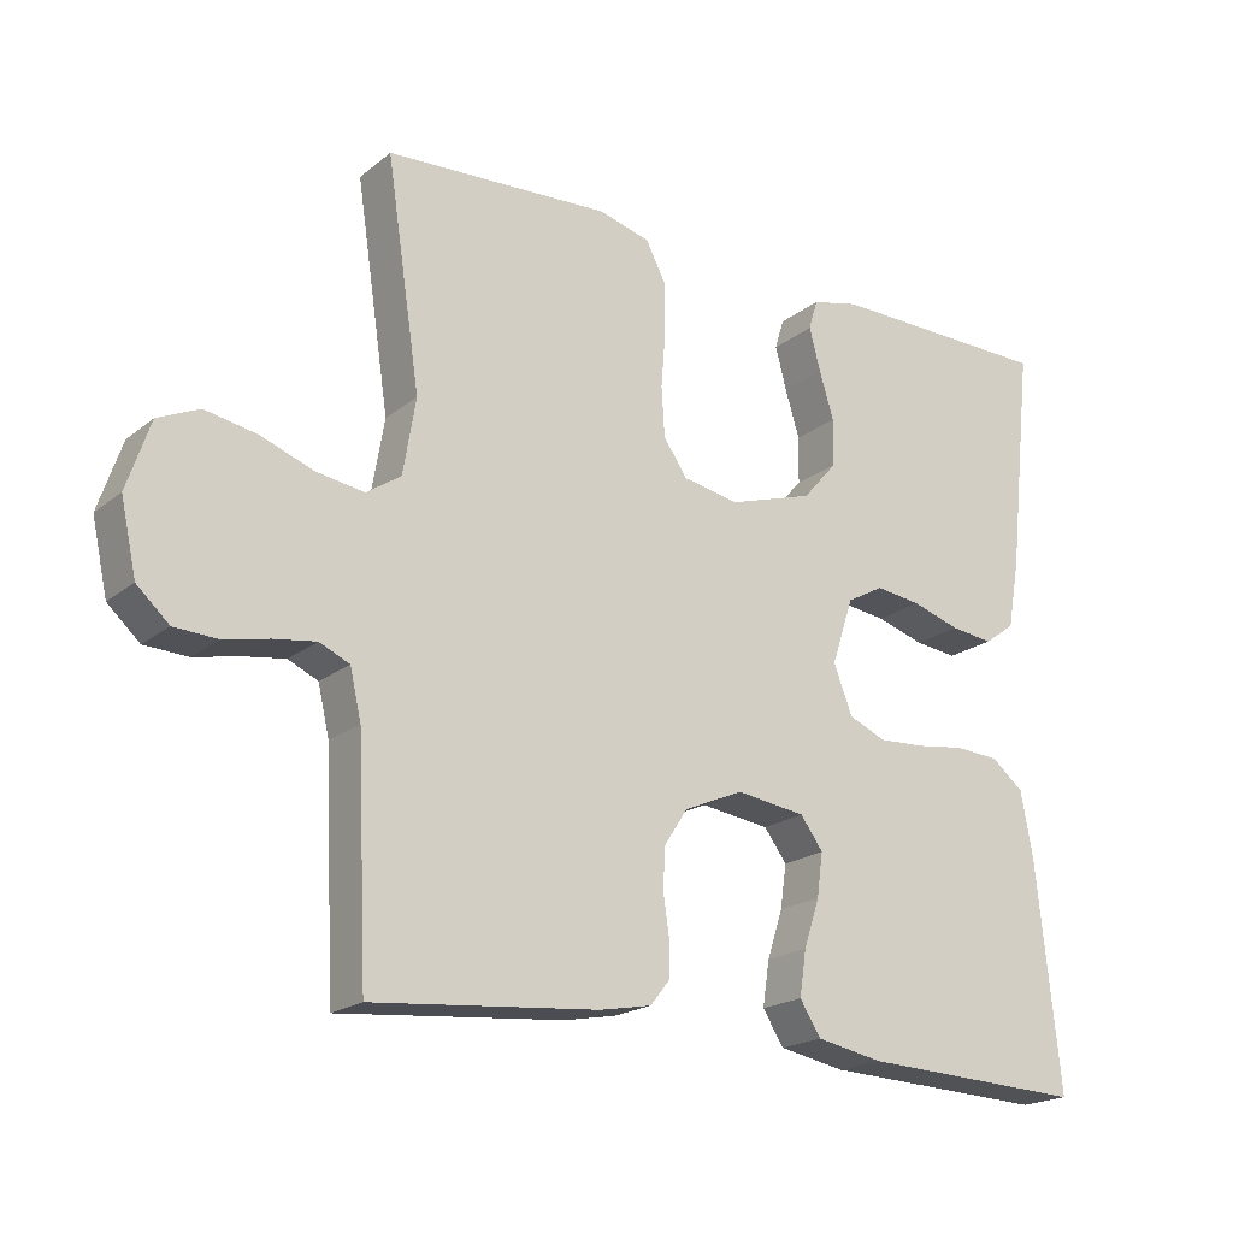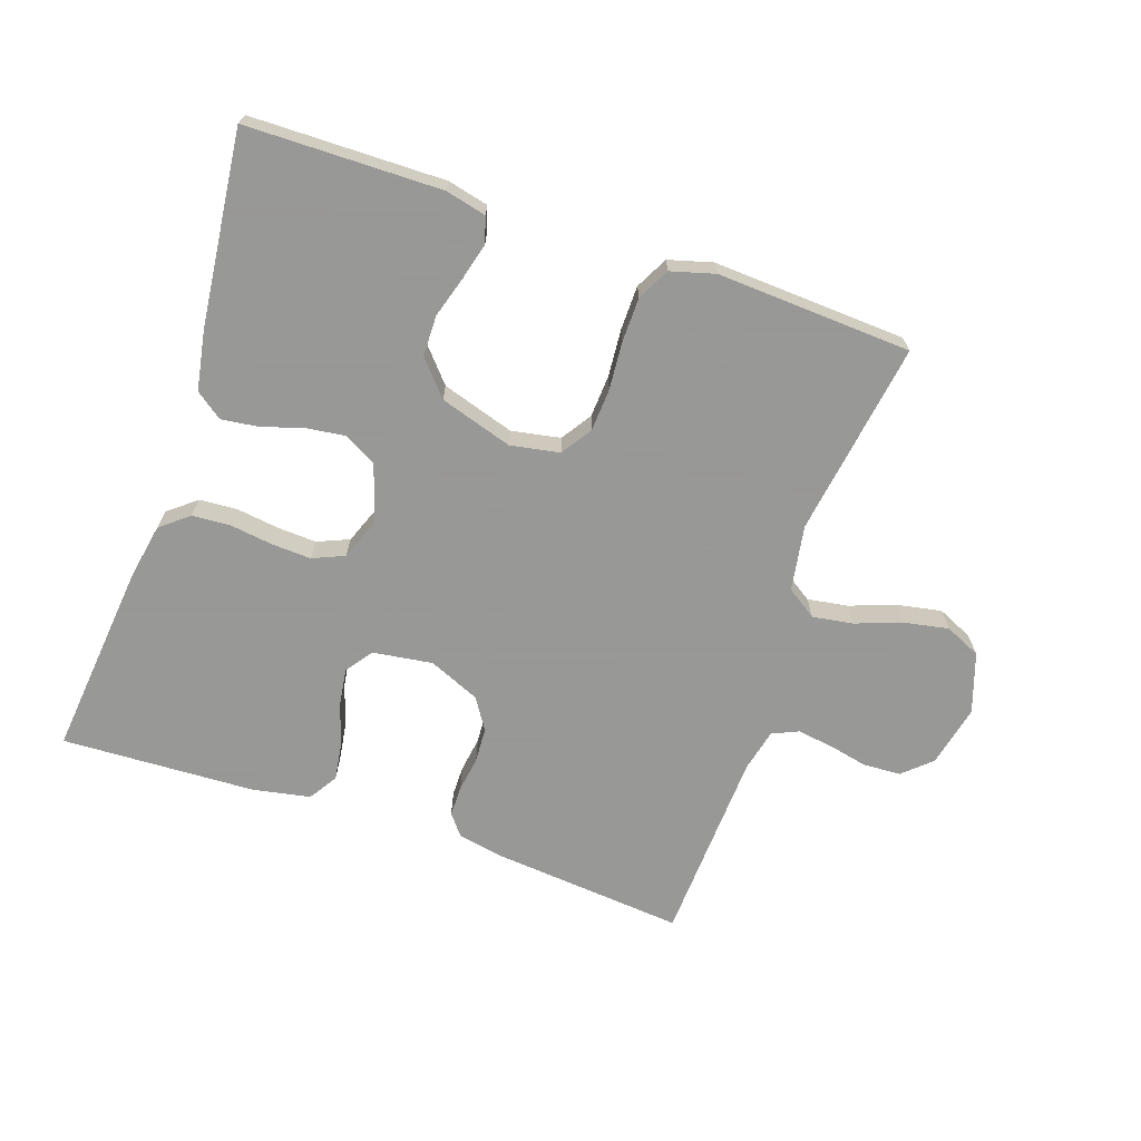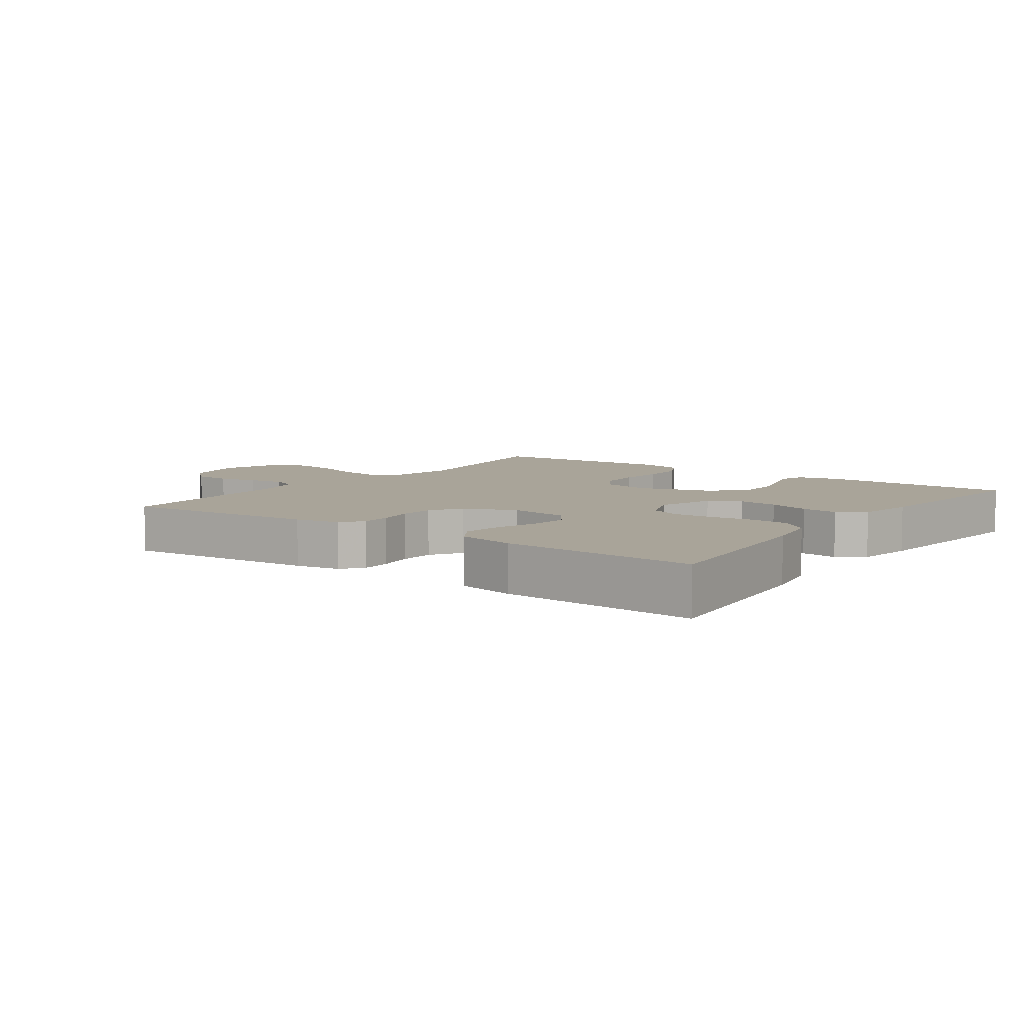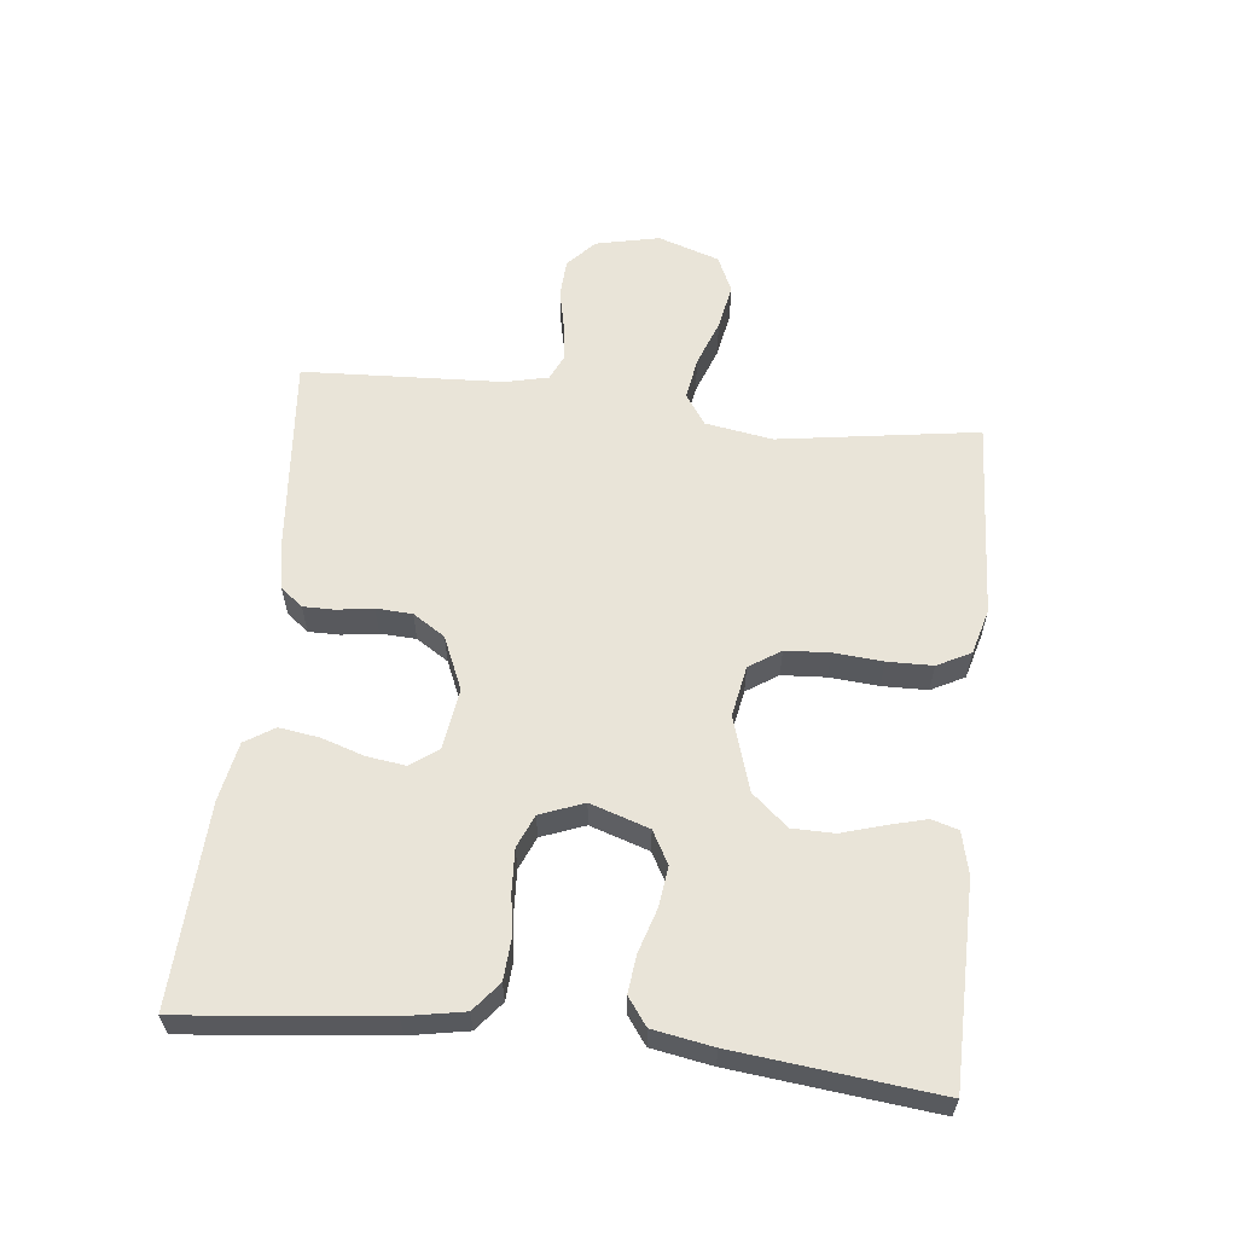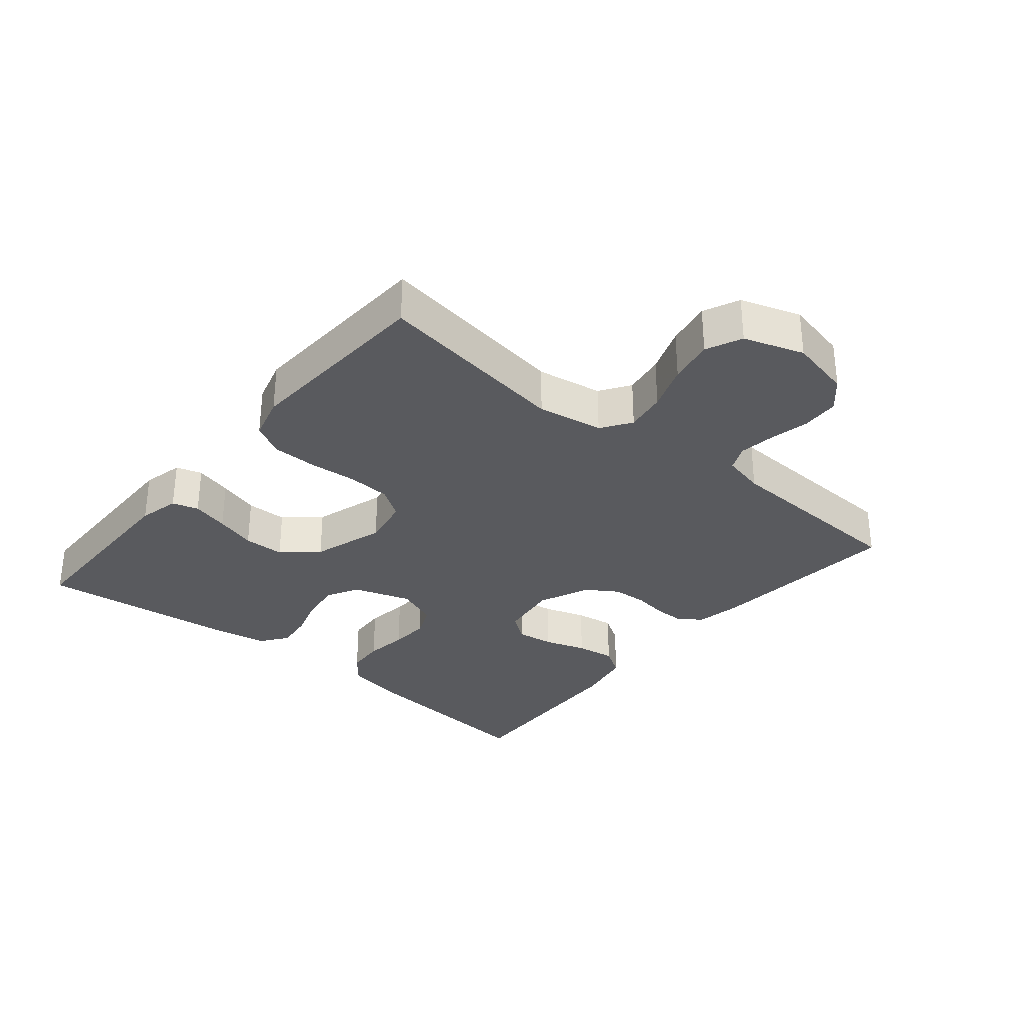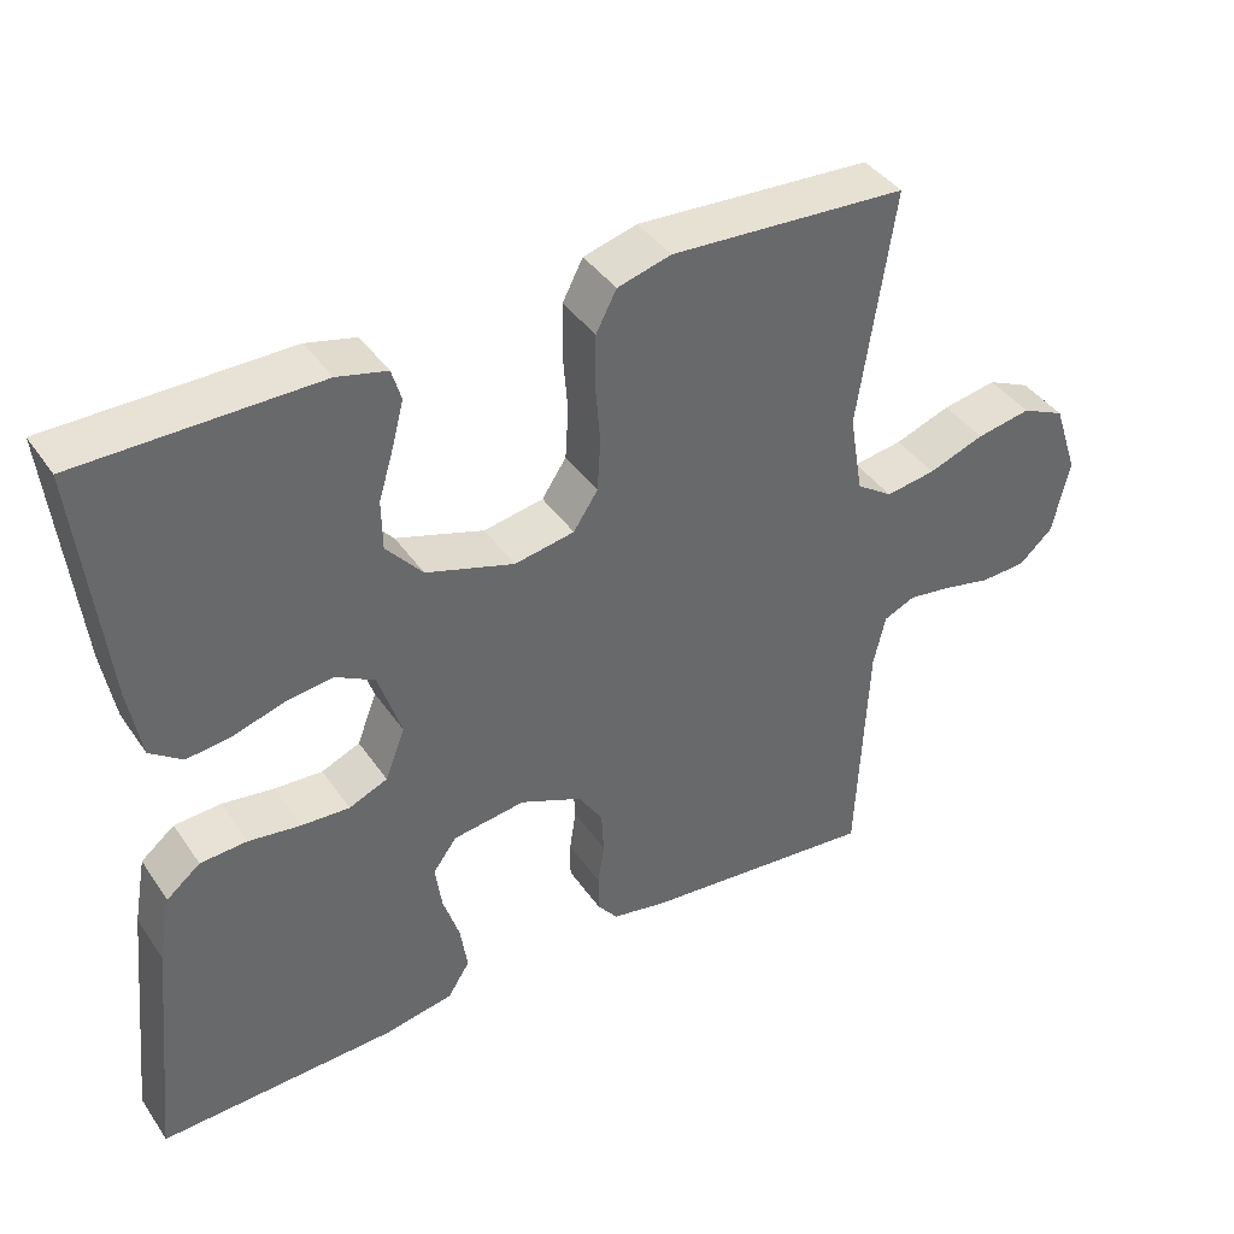
<metadata>
{"format":"obj","ext":"obj","renderer":"f3d","projection":"perspective","resolution":1024,"background":"white","views":[{"elev":-19.8,"azim":144.9,"up":"+Z"},{"elev":-68.4,"azim":-18.9,"up":"+Y"},{"elev":7.3,"azim":-143.9,"up":"+Y"},{"elev":59.8,"azim":-83.8,"up":"+Y"},{"elev":-31.6,"azim":50.3,"up":"+Y"},{"elev":40.3,"azim":-31.2,"up":"+Z"}]}
</metadata>
<code>
v -0.5 0.07 0.5
v -0.2 0.07 0.504
v -0.137 0.07 0.489
v -0.125 0.07 0.449
v -0.14 0.07 0.392
v -0.159 0.07 0.329
v -0.158 0.07 0.266
v -0.112 0.07 0.213
v 0 0.07 0.178
v 0.076 0.07 0.192
v 0.107 0.07 0.239
v 0.111 0.07 0.305
v 0.105 0.07 0.379
v 0.106 0.07 0.447
v 0.132 0.07 0.497
v 0.2 0.07 0.516
v 0.5 0.07 0.5
v 0.455 0.07 0.2
v 0.472 0.07 0.099
v 0.518 0.07 0.068
v 0.581 0.07 0.078
v 0.652 0.07 0.104
v 0.721 0.07 0.117
v 0.776 0.07 0.092
v 0.807 0.07 0
v 0.786 0.07 -0.096
v 0.743 0.07 -0.135
v 0.685 0.07 -0.138
v 0.625 0.07 -0.125
v 0.569 0.07 -0.117
v 0.529 0.07 -0.135
v 0.514 0.07 -0.2
v 0.5 0.07 -0.5
v 0.2 0.07 -0.473
v 0.131 0.07 -0.46
v 0.105 0.07 -0.427
v 0.105 0.07 -0.38
v 0.113 0.07 -0.326
v 0.11 0.07 -0.272
v 0.079 0.07 -0.224
v 0 0.07 -0.19
v -0.092 0.07 -0.203
v -0.122 0.07 -0.244
v -0.114 0.07 -0.302
v -0.093 0.07 -0.366
v -0.084 0.07 -0.426
v -0.112 0.07 -0.47
v -0.2 0.07 -0.487
v -0.5 0.07 -0.5
v -0.469 0.07 -0.2
v -0.453 0.07 -0.113
v -0.41 0.07 -0.078
v -0.351 0.07 -0.074
v -0.285 0.07 -0.083
v -0.224 0.07 -0.086
v -0.175 0.07 -0.065
v -0.15 0.07 0
v -0.179 0.07 0.088
v -0.228 0.07 0.115
v -0.289 0.07 0.107
v -0.353 0.07 0.087
v -0.41 0.07 0.08
v -0.451 0.07 0.11
v -0.467 0.07 0.2
v -0.5 0 0.5
v -0.2 0 0.504
v -0.137 0 0.489
v -0.125 0 0.449
v -0.14 0 0.392
v -0.159 0 0.329
v -0.158 0 0.266
v -0.112 0 0.213
v 0 0 0.178
v 0.076 0 0.192
v 0.107 0 0.239
v 0.111 0 0.305
v 0.105 0 0.379
v 0.106 0 0.447
v 0.132 0 0.497
v 0.2 0 0.516
v 0.5 0 0.5
v 0.455 0 0.2
v 0.472 0 0.099
v 0.518 0 0.068
v 0.581 0 0.078
v 0.652 0 0.104
v 0.721 0 0.117
v 0.776 0 0.092
v 0.807 0 0
v 0.786 0 -0.096
v 0.743 0 -0.135
v 0.685 0 -0.138
v 0.625 0 -0.125
v 0.569 0 -0.117
v 0.529 0 -0.135
v 0.514 0 -0.2
v 0.5 0 -0.5
v 0.2 0 -0.473
v 0.131 0 -0.46
v 0.105 0 -0.427
v 0.105 0 -0.38
v 0.113 0 -0.326
v 0.11 0 -0.272
v 0.079 0 -0.224
v 0 0 -0.19
v -0.092 0 -0.203
v -0.122 0 -0.244
v -0.114 0 -0.302
v -0.093 0 -0.366
v -0.084 0 -0.426
v -0.112 0 -0.47
v -0.2 0 -0.487
v -0.5 0 -0.5
v -0.469 0 -0.2
v -0.453 0 -0.113
v -0.41 0 -0.078
v -0.351 0 -0.074
v -0.285 0 -0.083
v -0.224 0 -0.086
v -0.175 0 -0.065
v -0.15 0 0
v -0.179 0 0.088
v -0.228 0 0.115
v -0.289 0 0.107
v -0.353 0 0.087
v -0.41 0 0.08
v -0.451 0 0.11
v -0.467 0 0.2
f 60 61 62 63
f 59 60 63 64
f 51 52 53 54
f 51 54 55
f 50 51 55
f 49 50 55 56
f 47 48 49 56
f 44 45 46 47
f 43 44 47 56
f 35 36 37 38
f 35 38 39
f 32 33 34 35
f 31 32 35 39
f 30 31 39 40
f 26 27 28 29
f 26 29 30
f 25 26 30
f 21 22 23 24
f 20 21 24 25
f 15 16 17 18
f 15 18 19
f 12 13 14 15
f 11 12 15 19
f 10 11 19 20
f 3 4 5 6
f 1 2 3 6
f 59 64 1 6
f 58 59 6 7
f 57 58 7 8
f 42 43 56 57
f 41 42 57 8
f 40 41 8 9
f 20 25 30 40
f 9 10 20 40
f 127 126 125 124
f 128 127 124 123
f 118 117 116 115
f 119 118 115
f 119 115 114
f 120 119 114 113
f 120 113 112 111
f 111 110 109 108
f 120 111 108 107
f 102 101 100 99
f 103 102 99
f 99 98 97 96
f 103 99 96 95
f 104 103 95 94
f 93 92 91 90
f 94 93 90
f 94 90 89
f 88 87 86 85
f 89 88 85 84
f 82 81 80 79
f 83 82 79
f 79 78 77 76
f 83 79 76 75
f 84 83 75 74
f 70 69 68 67
f 70 67 66 65
f 70 65 128 123
f 71 70 123 122
f 72 71 122 121
f 121 120 107 106
f 72 121 106 105
f 73 72 105 104
f 104 94 89 84
f 104 84 74 73
f 1 65 66 2
f 2 66 67 3
f 3 67 68 4
f 4 68 69 5
f 5 69 70 6
f 6 70 71 7
f 7 71 72 8
f 8 72 73 9
f 9 73 74 10
f 10 74 75 11
f 11 75 76 12
f 12 76 77 13
f 13 77 78 14
f 14 78 79 15
f 15 79 80 16
f 16 80 81 17
f 17 81 82 18
f 18 82 83 19
f 19 83 84 20
f 20 84 85 21
f 21 85 86 22
f 22 86 87 23
f 23 87 88 24
f 24 88 89 25
f 25 89 90 26
f 26 90 91 27
f 27 91 92 28
f 28 92 93 29
f 29 93 94 30
f 30 94 95 31
f 31 95 96 32
f 32 96 97 33
f 33 97 98 34
f 34 98 99 35
f 35 99 100 36
f 36 100 101 37
f 37 101 102 38
f 38 102 103 39
f 39 103 104 40
f 40 104 105 41
f 41 105 106 42
f 42 106 107 43
f 43 107 108 44
f 44 108 109 45
f 45 109 110 46
f 46 110 111 47
f 47 111 112 48
f 48 112 113 49
f 49 113 114 50
f 50 114 115 51
f 51 115 116 52
f 52 116 117 53
f 53 117 118 54
f 54 118 119 55
f 55 119 120 56
f 56 120 121 57
f 57 121 122 58
f 58 122 123 59
f 59 123 124 60
f 60 124 125 61
f 61 125 126 62
f 62 126 127 63
f 63 127 128 64
f 64 128 65 1

</code>
